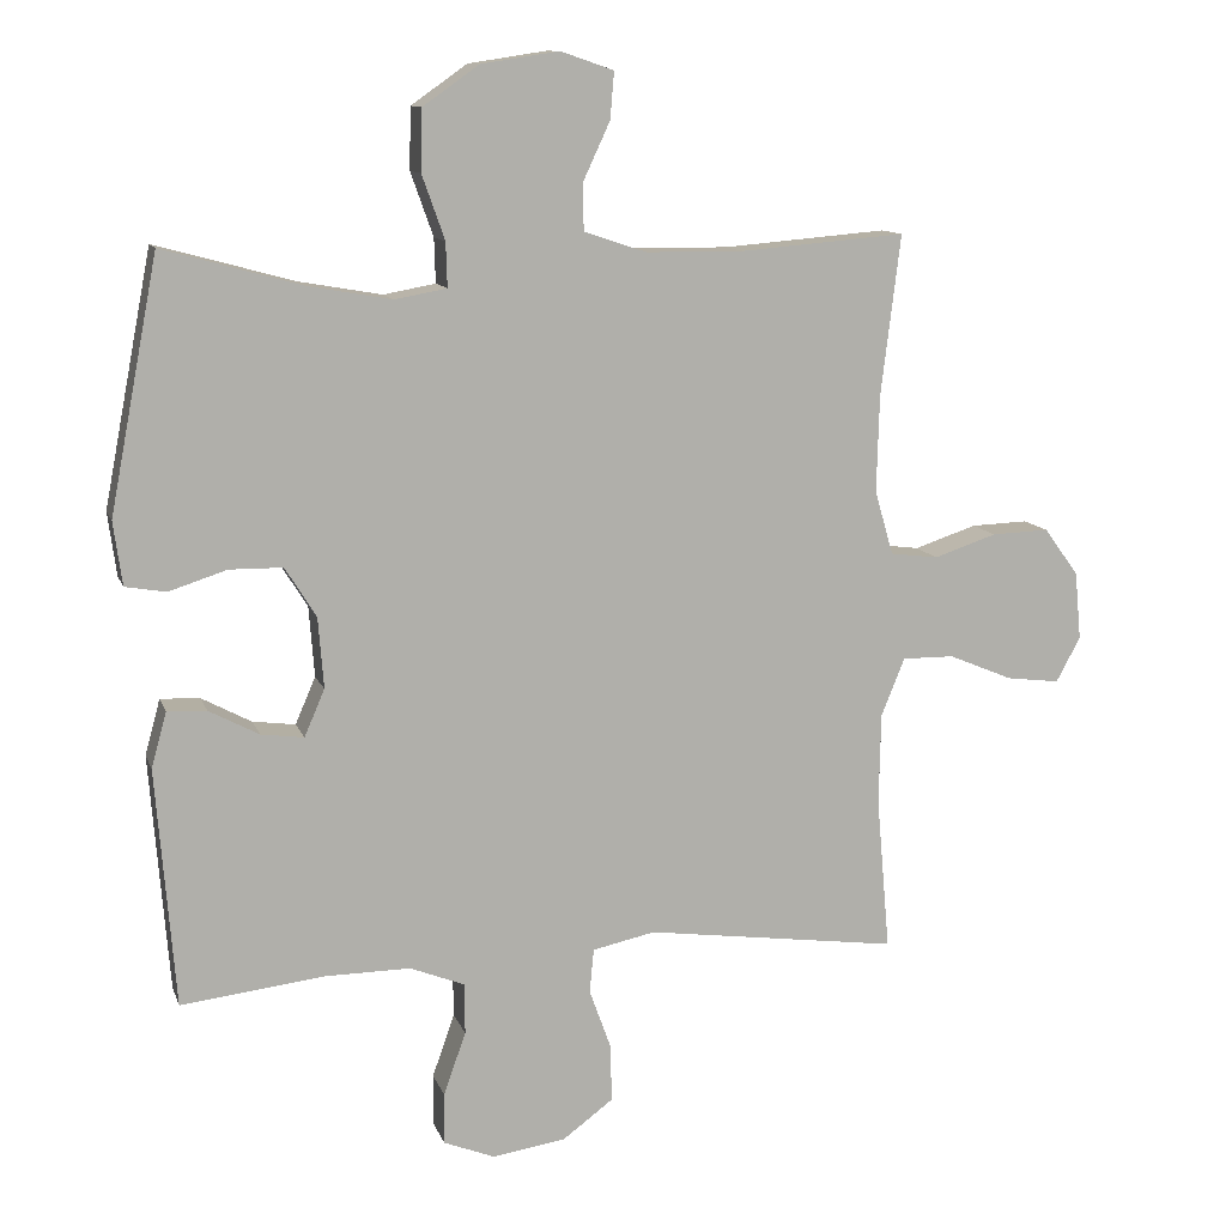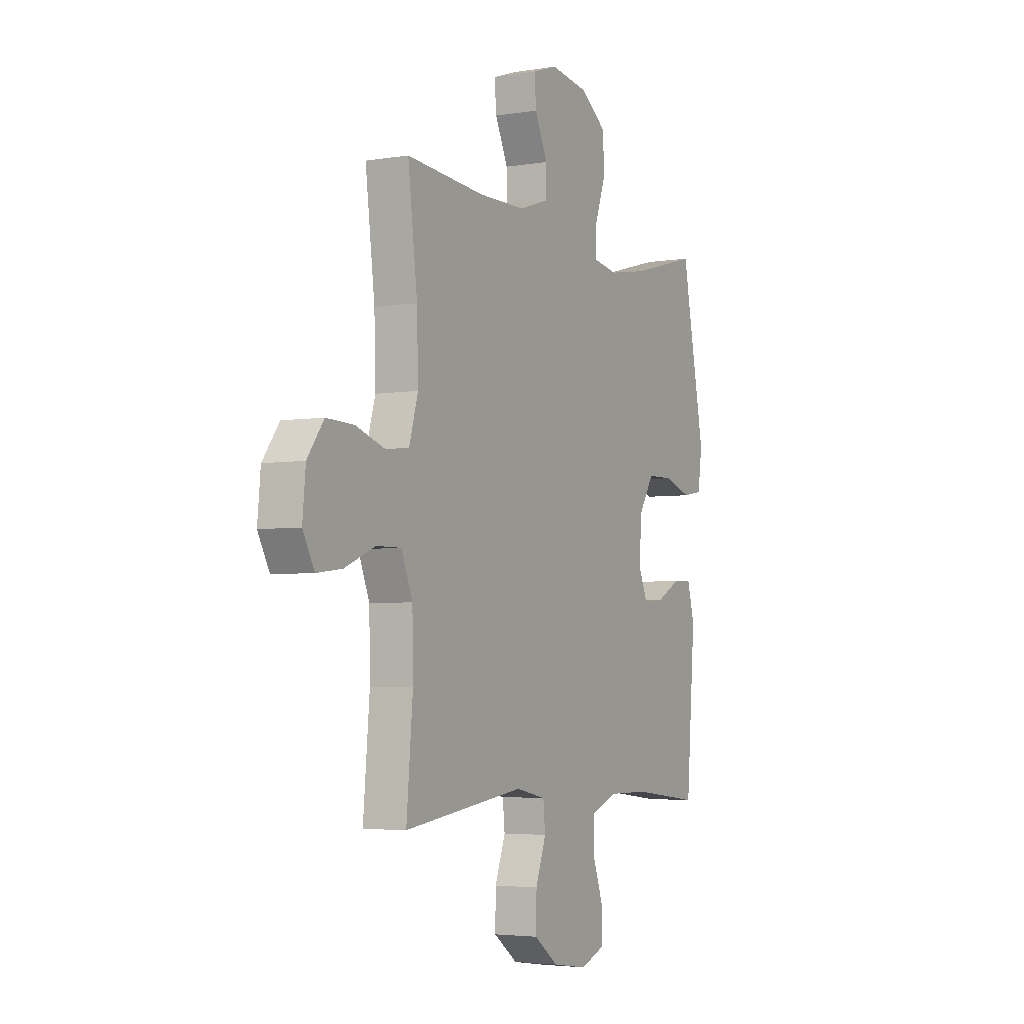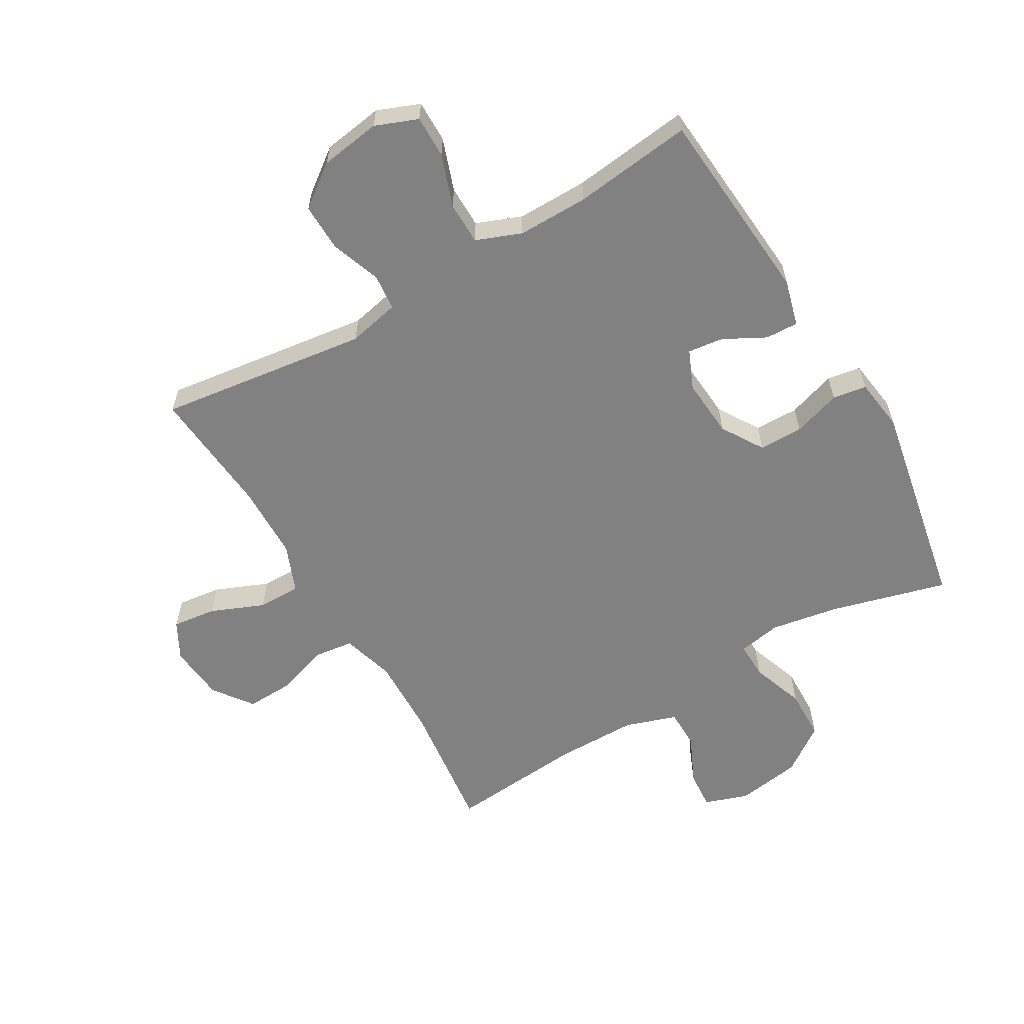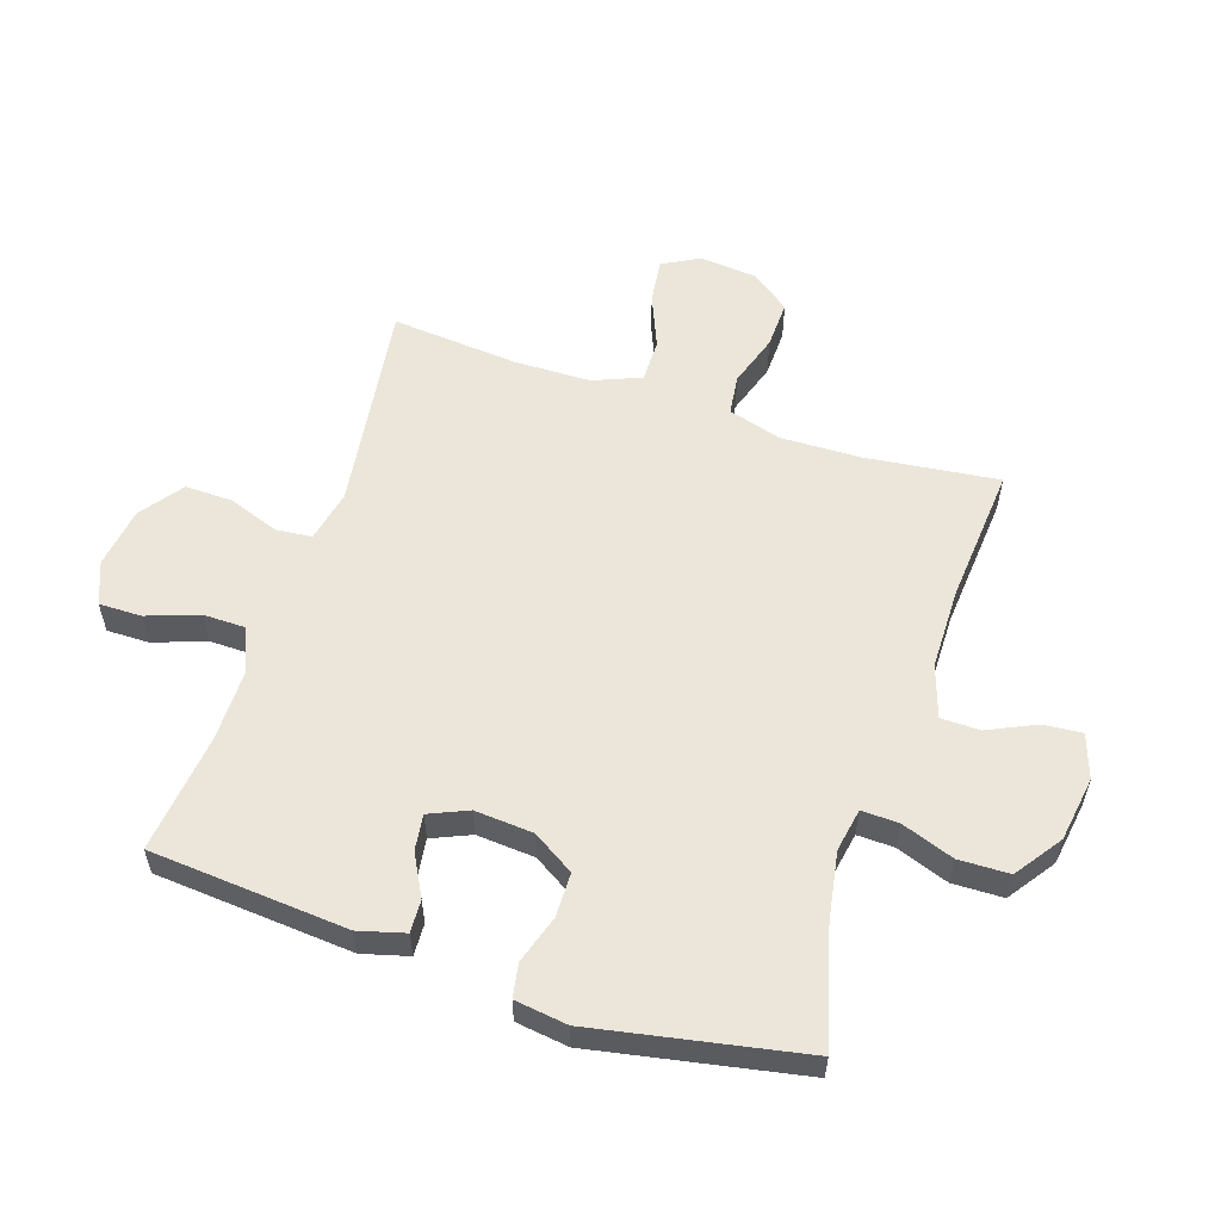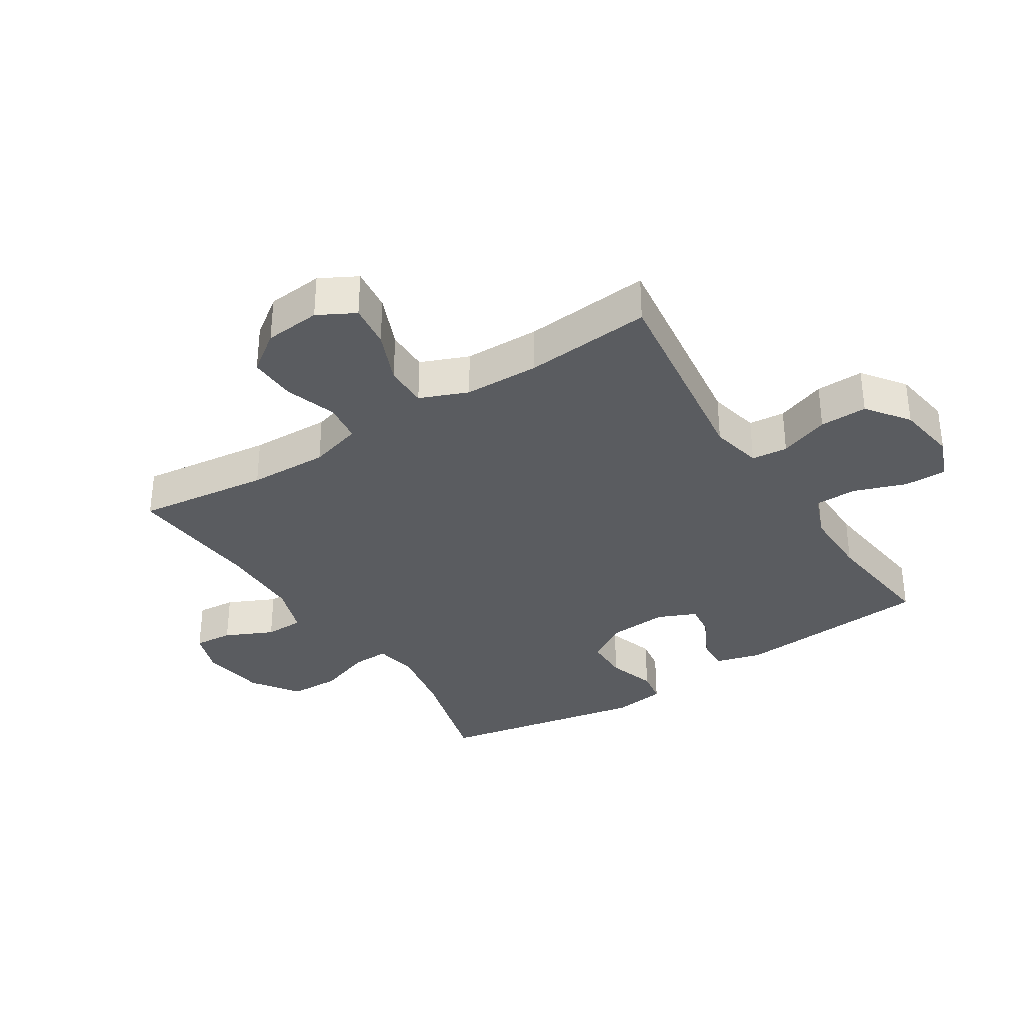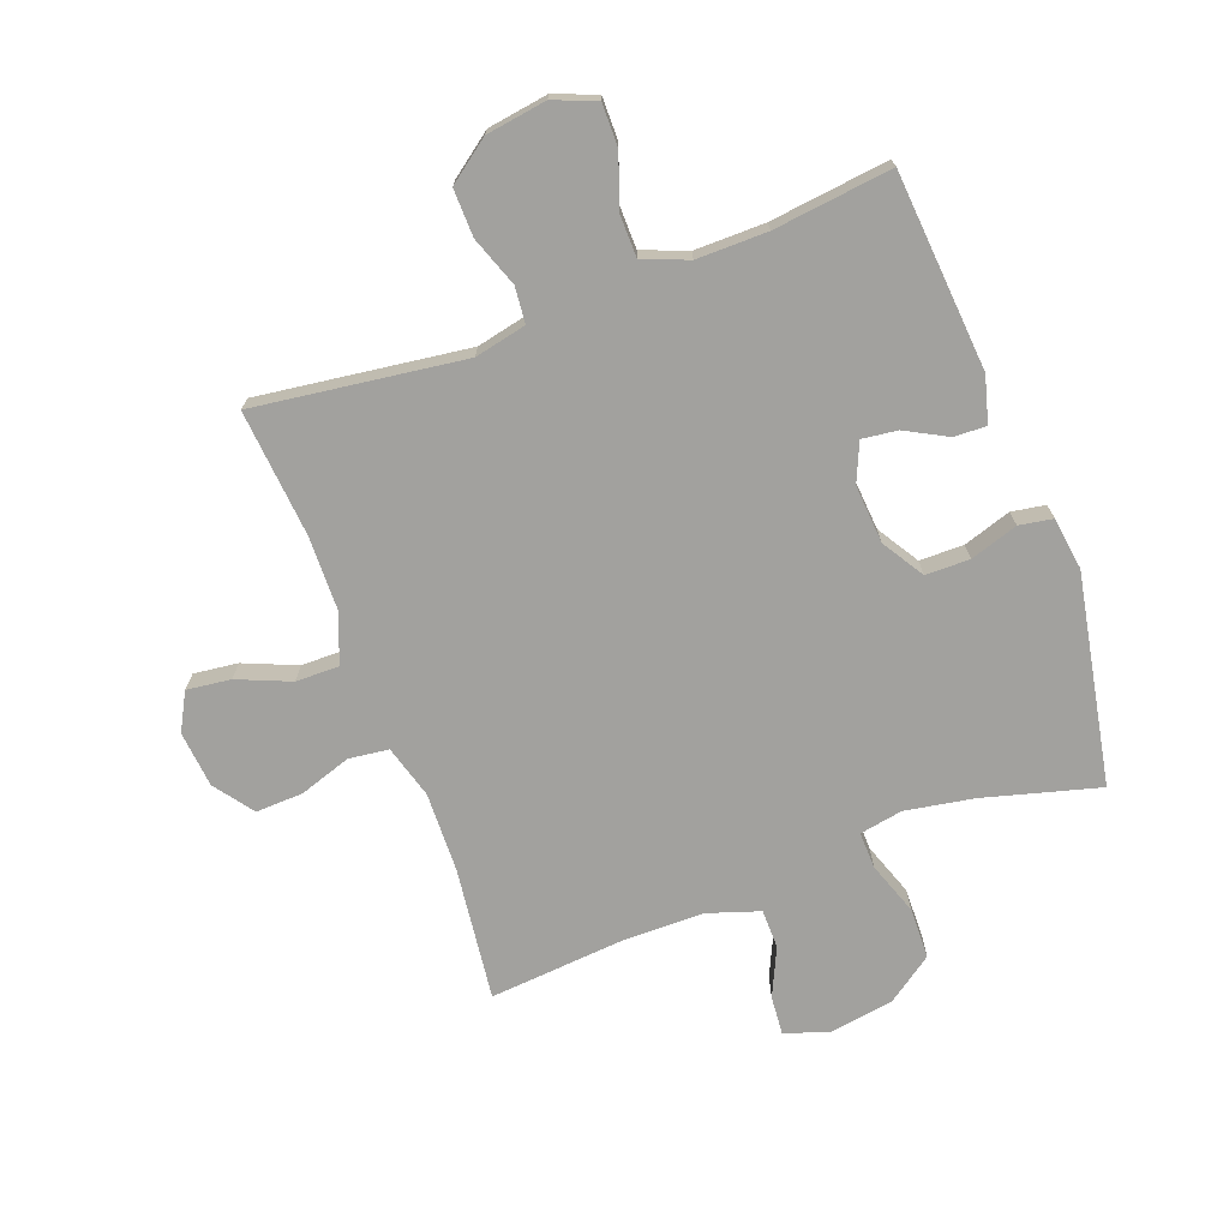
<metadata>
{"format":"obj","ext":"obj","renderer":"f3d","projection":"perspective","resolution":1024,"background":"white","views":[{"elev":11.4,"azim":-15.2,"up":"+Z"},{"elev":-4.0,"azim":118.5,"up":"+Z"},{"elev":-60.4,"azim":-149.6,"up":"+Y"},{"elev":57.4,"azim":-71.8,"up":"+Y"},{"elev":-34.2,"azim":122.6,"up":"+Y"},{"elev":-72.1,"azim":-159.5,"up":"+Y"}]}
</metadata>
<code>
o path4216
v -0.3306 0.0375 -0.4756
v -0.214 0.0375 -0.4748
v -0.1395 0.0375 -0.5042
v -0.1387 0.0375 -0.574
v -0.1691 0.0375 -0.6601
v -0.1698 0.0375 -0.7301
v -0.09992 0.0375 -0.7578
v 2.3e-05 0.0375 -0.7429
v 0.06919 0.0375 -0.6914
v 0.06749 0.0375 -0.6129
v 0.03777 0.0375 -0.5306
v 0.04357 0.0375 -0.4708
v 0.1288 0.0375 -0.4524
v 0.4752 0.0375 -0.4991
v 0.4569 0.0375 -0.2893
v 0.4594 0.0375 -0.1647
v 0.4913 0.0375 -0.08545
v 0.5623 0.0375 -0.08603
v 0.6495 0.0375 -0.1225
v 0.7223 0.0375 -0.1316
v 0.7554 0.0375 -0.07018
v 0.7467 0.0375 0.02257
v 0.6995 0.0375 0.08715
v 0.6213 0.0375 0.08432
v 0.5356 0.0375 0.05596
v 0.4702 0.0375 0.06424
v 0.4448 0.0375 0.1519
v 0.4485 0.0375 0.2836
v 0.4752 0.0375 0.5026
v 0.2505 0.0375 0.4839
v 0.1168 0.0375 0.4851
v 0.03139 0.0375 0.5134
v 0.03069 0.0375 0.578
v 0.06728 0.0375 0.6569
v 0.07267 0.0375 0.7208
v 0.000626 0.0375 0.7456
v -0.1061 0.0375 0.7293
v -0.1824 0.0375 0.6754
v -0.1844 0.0375 0.5918
v -0.1534 0.0375 0.5044
v -0.1516 0.0375 0.4436
v -0.2226 0.0375 0.4307
v -0.3357 0.0375 0.4504
v -0.5267 0.0375 0.5026
v -0.5929 0.0375 0.1574
v -0.581 0.0375 0.0705
v -0.5252 0.0375 0.06098
v -0.4462 0.0375 0.08651
v -0.3733 0.0375 0.08559
v -0.3307 0.0375 0.01702
v -0.3234 0.0375 -0.07939
v -0.3511 0.0375 -0.1435
v -0.4096 0.0375 -0.1359
v -0.4782 0.0375 -0.09932
v -0.5319 0.0375 -0.09716
v -0.5527 0.0375 -0.1734
v -0.5267 0.0375 -0.4991
v -0.3306 -0.0375 -0.4756
v -0.214 -0.0375 -0.4748
v -0.1395 -0.0375 -0.5042
v -0.1387 -0.0375 -0.574
v -0.1691 -0.0375 -0.6601
v -0.1698 -0.0375 -0.7301
v -0.09992 -0.0375 -0.7578
v 2.3e-05 -0.0375 -0.7429
v 0.06919 -0.0375 -0.6914
v 0.06749 -0.0375 -0.6129
v 0.03777 -0.0375 -0.5306
v 0.04357 -0.0375 -0.4708
v 0.1288 -0.0375 -0.4524
v 0.4752 -0.0375 -0.4991
v 0.4569 -0.0375 -0.2893
v 0.4594 -0.0375 -0.1647
v 0.4913 -0.0375 -0.08545
v 0.5623 -0.0375 -0.08603
v 0.6495 -0.0375 -0.1225
v 0.7223 -0.0375 -0.1316
v 0.7554 -0.0375 -0.07018
v 0.7467 -0.0375 0.02257
v 0.6995 -0.0375 0.08715
v 0.6213 -0.0375 0.08432
v 0.5356 -0.0375 0.05596
v 0.4702 -0.0375 0.06424
v 0.4448 -0.0375 0.1519
v 0.4485 -0.0375 0.2836
v 0.4752 -0.0375 0.5026
v 0.2505 -0.0375 0.4839
v 0.1168 -0.0375 0.4851
v 0.03139 -0.0375 0.5134
v 0.03069 -0.0375 0.578
v 0.06728 -0.0375 0.6569
v 0.07267 -0.0375 0.7208
v 0.000626 -0.0375 0.7456
v -0.1061 -0.0375 0.7293
v -0.1824 -0.0375 0.6754
v -0.1844 -0.0375 0.5918
v -0.1534 -0.0375 0.5044
v -0.1516 -0.0375 0.4436
v -0.2226 -0.0375 0.4307
v -0.3357 -0.0375 0.4504
v -0.5267 -0.0375 0.5026
v -0.5929 -0.0375 0.1574
v -0.581 -0.0375 0.0705
v -0.5252 -0.0375 0.06098
v -0.4462 -0.0375 0.08651
v -0.3733 -0.0375 0.08559
v -0.3307 -0.0375 0.01702
v -0.3234 -0.0375 -0.07939
v -0.3511 -0.0375 -0.1435
v -0.4096 -0.0375 -0.1359
v -0.4782 -0.0375 -0.09932
v -0.5319 -0.0375 -0.09716
v -0.5527 -0.0375 -0.1734
v -0.5267 -0.0375 -0.4991
v -0.1698 0.0375 -0.7301
v -0.1698 0.0375 -0.7301
v -0.09992 0.0375 -0.7578
v 2.3e-05 0.0375 -0.7429
v 0.06919 0.0375 -0.6914
v -0.1691 0.0375 -0.6601
v 0.06749 0.0375 -0.6129
v -0.1387 0.0375 -0.574
v 0.03777 0.0375 -0.5306
v -0.1395 0.0375 -0.5042
v -0.1395 0.0375 -0.5042
v 0.04357 0.0375 -0.4708
v 0.04357 0.0375 -0.4708
v -0.214 0.0375 -0.4748
v -0.5267 0.0375 -0.4991
v -0.5267 0.0375 -0.4991
v -0.3306 0.0375 -0.4756
v 0.1288 0.0375 -0.4524
v 0.4752 0.0375 -0.4991
v 0.4752 0.0375 -0.4991
v 0.4569 0.0375 -0.2893
v -0.5527 0.0375 -0.1734
v 0.4594 0.0375 -0.1647
v -0.5319 0.0375 -0.09716
v -0.5319 0.0375 -0.09716
v -0.3511 0.0375 -0.1435
v -0.3511 0.0375 -0.1435
v -0.4096 0.0375 -0.1359
v 0.4913 0.0375 -0.08545
v 0.4913 0.0375 -0.08545
v -0.3234 0.0375 -0.07939
v -0.4782 0.0375 -0.09932
v 0.6495 0.0375 -0.1225
v 0.7223 0.0375 -0.1316
v 0.7223 0.0375 -0.1316
v 0.7554 0.0375 -0.07018
v 0.5623 0.0375 -0.08603
v -0.3307 0.0375 0.01702
v 0.7467 0.0375 0.02257
v -0.3733 0.0375 0.08559
v 0.6995 0.0375 0.08715
v 0.5356 0.0375 0.05596
v 0.4702 0.0375 0.06424
v 0.4702 0.0375 0.06424
v 0.6213 0.0375 0.08432
v -0.581 0.0375 0.0705
v -0.581 0.0375 0.0705
v -0.5252 0.0375 0.06098
v -0.4462 0.0375 0.08651
v 0.4448 0.0375 0.1519
v -0.5929 0.0375 0.1574
v 0.4485 0.0375 0.2836
v -0.5267 0.0375 0.5026
v -0.5267 0.0375 0.5026
v -0.2226 0.0375 0.4307
v -0.3357 0.0375 0.4504
v -0.1516 0.0375 0.4436
v -0.1516 0.0375 0.4436
v -0.1534 0.0375 0.5044
v 0.2505 0.0375 0.4839
v 0.1168 0.0375 0.4851
v 0.4752 0.0375 0.5026
v 0.4752 0.0375 0.5026
v 0.03139 0.0375 0.5134
v 0.03139 0.0375 0.5134
v -0.1844 0.0375 0.5918
v 0.03069 0.0375 0.578
v 0.06728 0.0375 0.6569
v -0.1824 0.0375 0.6754
v 0.07267 0.0375 0.7208
v 0.07267 0.0375 0.7208
v -0.1061 0.0375 0.7293
v 0.000626 0.0375 0.7456
v -0.1698 -0.0375 -0.7301
v -0.1698 -0.0375 -0.7301
v -0.09992 -0.0375 -0.7578
v 2.3e-05 -0.0375 -0.7429
v 0.06919 -0.0375 -0.6914
v -0.1691 -0.0375 -0.6601
v 0.06749 -0.0375 -0.6129
v -0.1387 -0.0375 -0.574
v 0.03777 -0.0375 -0.5306
v -0.1395 -0.0375 -0.5042
v -0.1395 -0.0375 -0.5042
v 0.04357 -0.0375 -0.4708
v 0.04357 -0.0375 -0.4708
v -0.214 -0.0375 -0.4748
v -0.5267 -0.0375 -0.4991
v -0.5267 -0.0375 -0.4991
v -0.3306 -0.0375 -0.4756
v 0.1288 -0.0375 -0.4524
v 0.4752 -0.0375 -0.4991
v 0.4752 -0.0375 -0.4991
v 0.4569 -0.0375 -0.2893
v -0.5527 -0.0375 -0.1734
v 0.4594 -0.0375 -0.1647
v -0.5319 -0.0375 -0.09716
v -0.5319 -0.0375 -0.09716
v -0.3511 -0.0375 -0.1435
v -0.3511 -0.0375 -0.1435
v -0.4096 -0.0375 -0.1359
v 0.4913 -0.0375 -0.08545
v 0.4913 -0.0375 -0.08545
v -0.3234 -0.0375 -0.07939
v -0.4782 -0.0375 -0.09932
v 0.6495 -0.0375 -0.1225
v 0.7223 -0.0375 -0.1316
v 0.7223 -0.0375 -0.1316
v 0.7554 -0.0375 -0.07018
v 0.5623 -0.0375 -0.08603
v -0.3307 -0.0375 0.01702
v 0.7467 -0.0375 0.02257
v -0.3733 -0.0375 0.08559
v 0.6995 -0.0375 0.08715
v 0.5356 -0.0375 0.05596
v 0.4702 -0.0375 0.06424
v 0.4702 -0.0375 0.06424
v 0.6213 -0.0375 0.08432
v -0.581 -0.0375 0.0705
v -0.581 -0.0375 0.0705
v -0.5252 -0.0375 0.06098
v -0.4462 -0.0375 0.08651
v 0.4448 -0.0375 0.1519
v -0.5929 -0.0375 0.1574
v 0.4485 -0.0375 0.2836
v -0.5267 -0.0375 0.5026
v -0.5267 -0.0375 0.5026
v -0.2226 -0.0375 0.4307
v -0.3357 -0.0375 0.4504
v -0.1516 -0.0375 0.4436
v -0.1516 -0.0375 0.4436
v -0.1534 -0.0375 0.5044
v 0.2505 -0.0375 0.4839
v 0.1168 -0.0375 0.4851
v 0.4752 -0.0375 0.5026
v 0.4752 -0.0375 0.5026
v 0.03139 -0.0375 0.5134
v 0.03139 -0.0375 0.5134
v -0.1844 -0.0375 0.5918
v 0.03069 -0.0375 0.578
v 0.06728 -0.0375 0.6569
v -0.1824 -0.0375 0.6754
v 0.07267 -0.0375 0.7208
v 0.07267 -0.0375 0.7208
v -0.1061 -0.0375 0.7293
v 0.000626 -0.0375 0.7456
f 237 225 218
f 194 191 192
f 216 224 229
f 218 213 199
f 218 205 210
f 242 227 244
f 230 210 216
f 232 226 228
f 259 254 260
f 255 260 254
f 196 195 194
f 247 239 249
f 237 218 230
f 254 246 251
f 199 197 196
f 246 254 253
f 220 223 226
f 248 225 237
f 190 193 188
f 225 244 227
f 199 201 197
f 215 219 209
f 256 253 259
f 204 213 215
f 247 237 239
f 201 213 204
f 254 259 253
f 220 232 224
f 244 225 248
f 235 238 233
f 204 209 202
f 243 227 242
f 238 243 240
f 236 238 235
f 251 246 244
f 257 260 255
f 251 244 248
f 199 213 201
f 205 218 199
f 223 220 221
f 232 220 226
f 194 195 191
f 191 193 190
f 209 219 211
f 238 236 243
f 210 205 208
f 248 237 247
f 197 195 196
f 204 215 209
f 230 218 210
f 229 224 232
f 195 193 191
f 236 227 243
f 208 205 206
f 230 216 229
f 116 7 64 189
f 7 8 65 64
f 8 9 66 65
f 5 6 63 62
f 9 10 67 66
f 4 5 62 61
f 10 11 68 67
f 125 4 61 198
f 11 127 200 68
f 2 3 60 59
f 130 1 58 203
f 1 2 59 58
f 12 13 70 69
f 13 134 207 70
f 14 15 72 71
f 56 57 114 113
f 15 16 73 72
f 139 56 113 212
f 141 53 110 214
f 16 144 217 73
f 51 52 109 108
f 54 55 112 111
f 53 54 111 110
f 19 149 222 76
f 20 21 78 77
f 18 19 76 75
f 17 18 75 74
f 50 51 108 107
f 21 22 79 78
f 49 50 107 106
f 22 23 80 79
f 25 158 231 82
f 24 25 82 81
f 23 24 81 80
f 161 47 104 234
f 47 48 105 104
f 26 27 84 83
f 45 46 103 102
f 48 49 106 105
f 27 28 85 84
f 168 45 102 241
f 42 43 100 99
f 172 42 99 245
f 40 41 98 97
f 30 31 88 87
f 177 30 87 250
f 28 29 86 85
f 43 44 101 100
f 31 179 252 88
f 39 40 97 96
f 32 33 90 89
f 33 34 91 90
f 38 39 96 95
f 34 185 258 91
f 37 38 95 94
f 36 37 94 93
f 35 36 93 92
f 164 145 152
f 121 119 118
f 143 156 151
f 145 126 140
f 145 137 132
f 169 171 154
f 157 143 137
f 159 155 153
f 186 187 181
f 182 181 187
f 123 121 122
f 174 176 166
f 164 157 145
f 181 178 173
f 126 123 124
f 173 180 181
f 147 153 150
f 175 164 152
f 117 115 120
f 152 154 171
f 126 124 128
f 142 136 146
f 183 186 180
f 131 142 140
f 174 166 164
f 128 131 140
f 181 180 186
f 147 151 159
f 171 175 152
f 162 160 165
f 131 129 136
f 170 169 154
f 165 167 170
f 163 162 165
f 178 171 173
f 184 182 187
f 178 175 171
f 126 128 140
f 132 126 145
f 150 148 147
f 159 153 147
f 121 118 122
f 118 117 120
f 136 138 146
f 165 170 163
f 137 135 132
f 175 174 164
f 124 123 122
f 131 136 142
f 157 137 145
f 156 159 151
f 122 118 120
f 163 170 154
f 135 133 132
f 157 156 143

</code>
